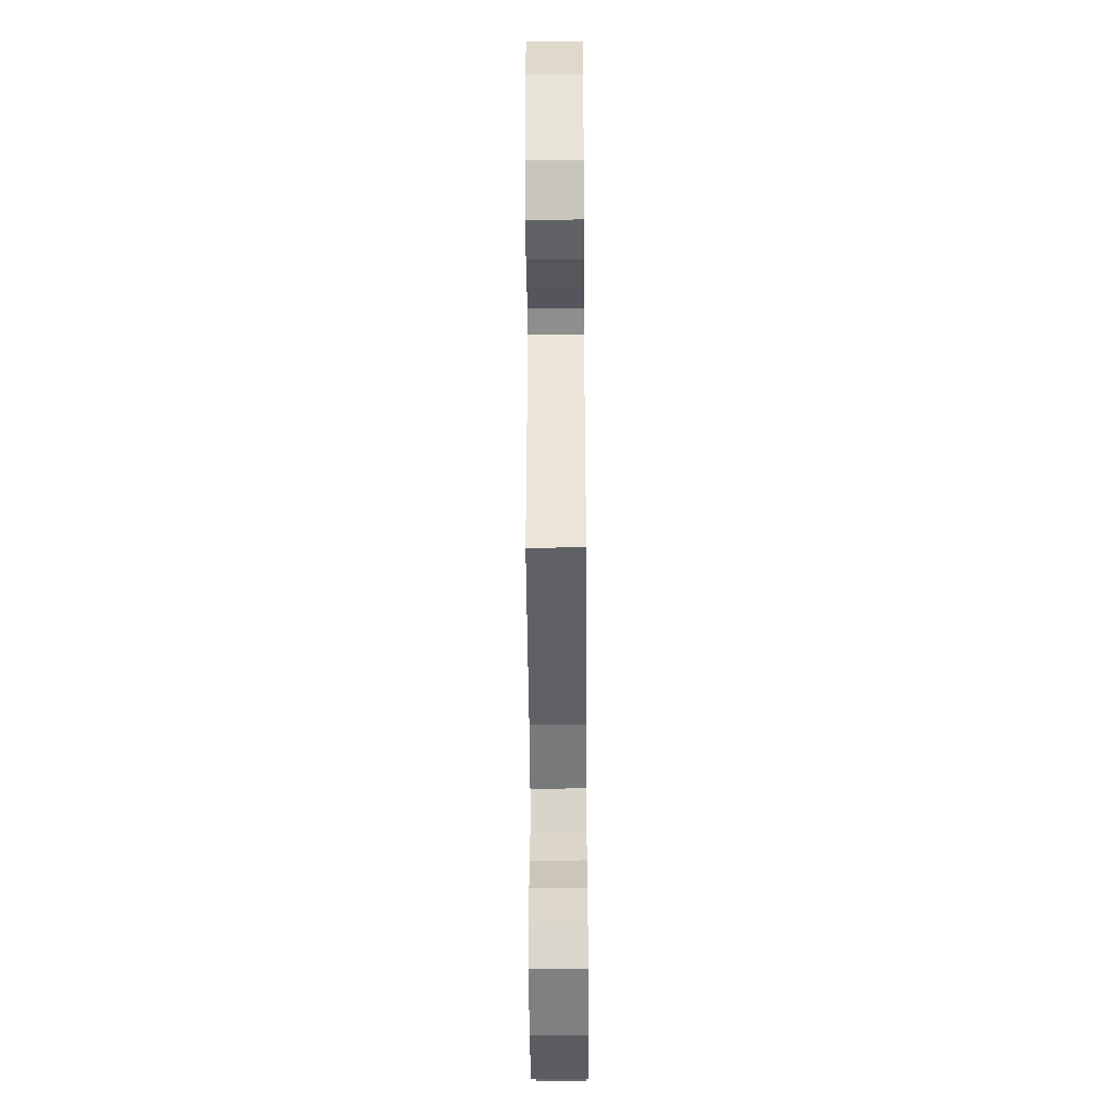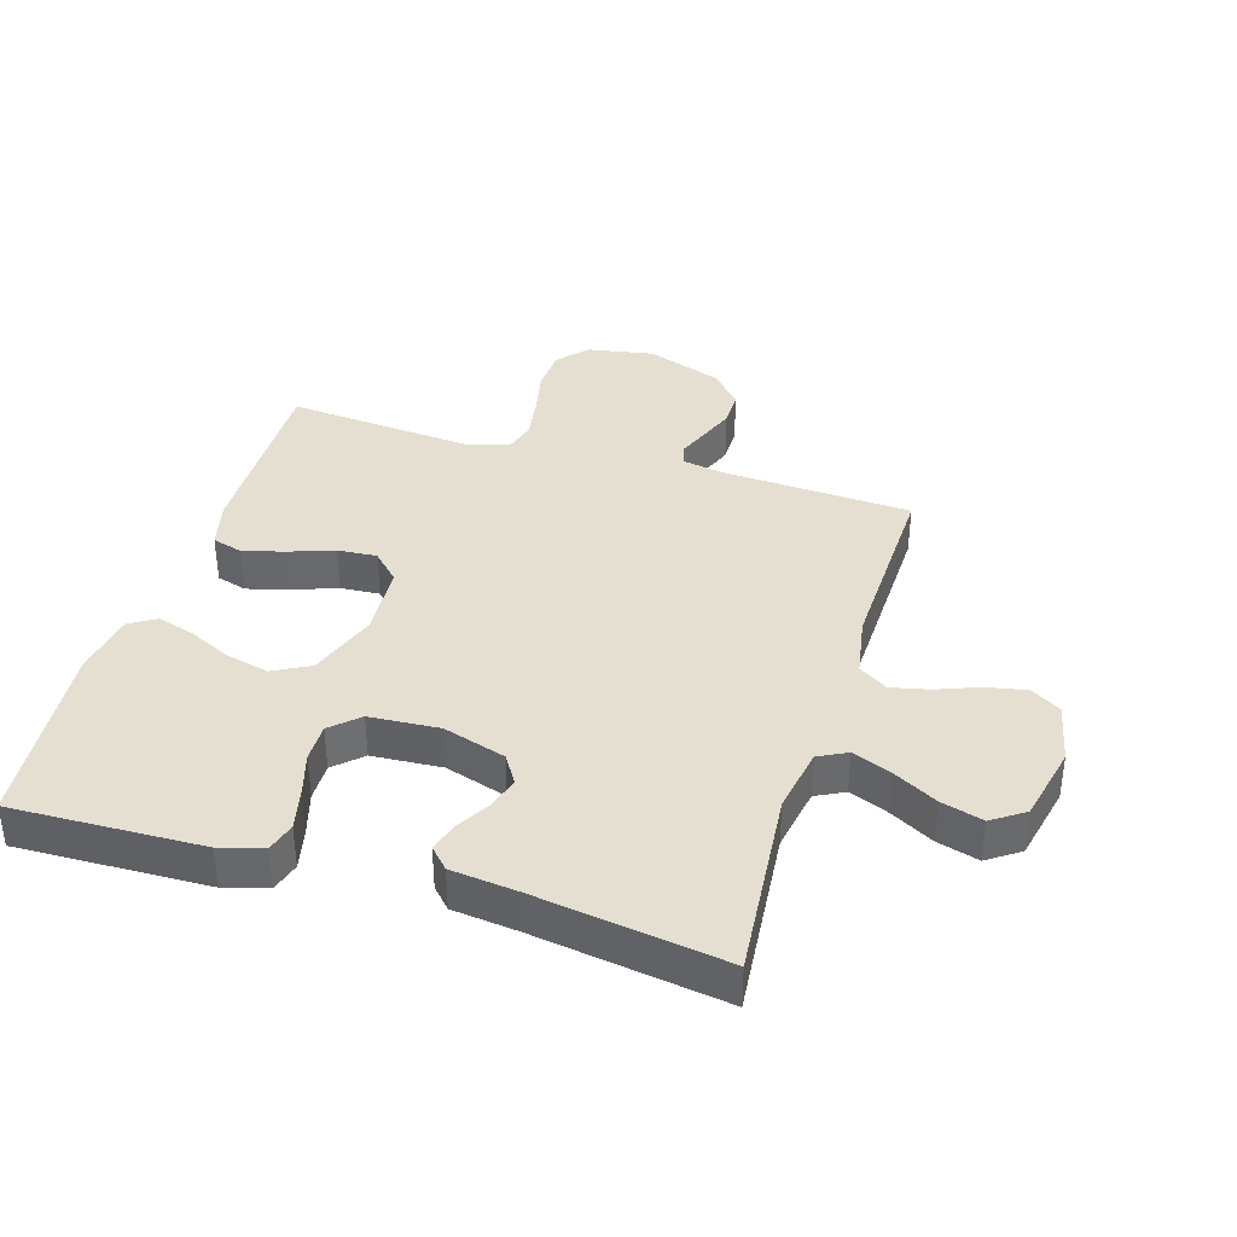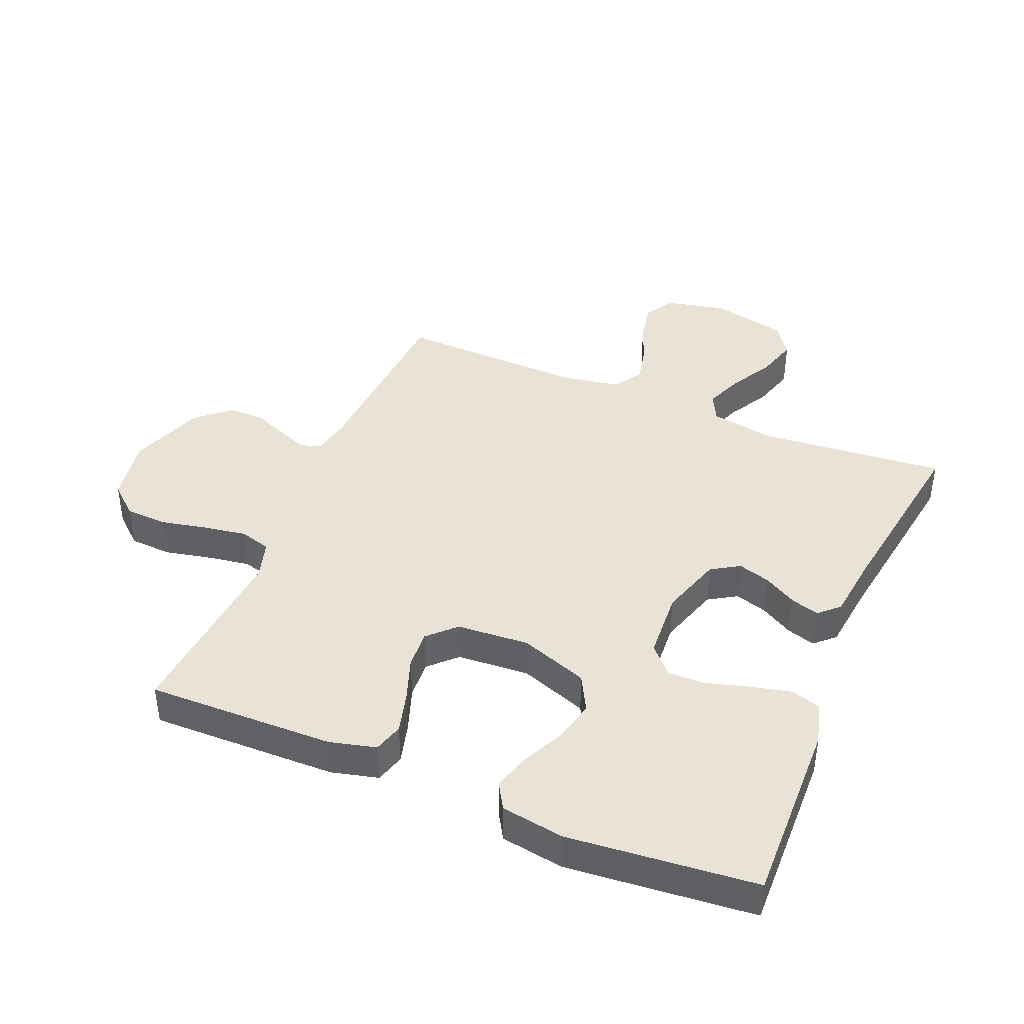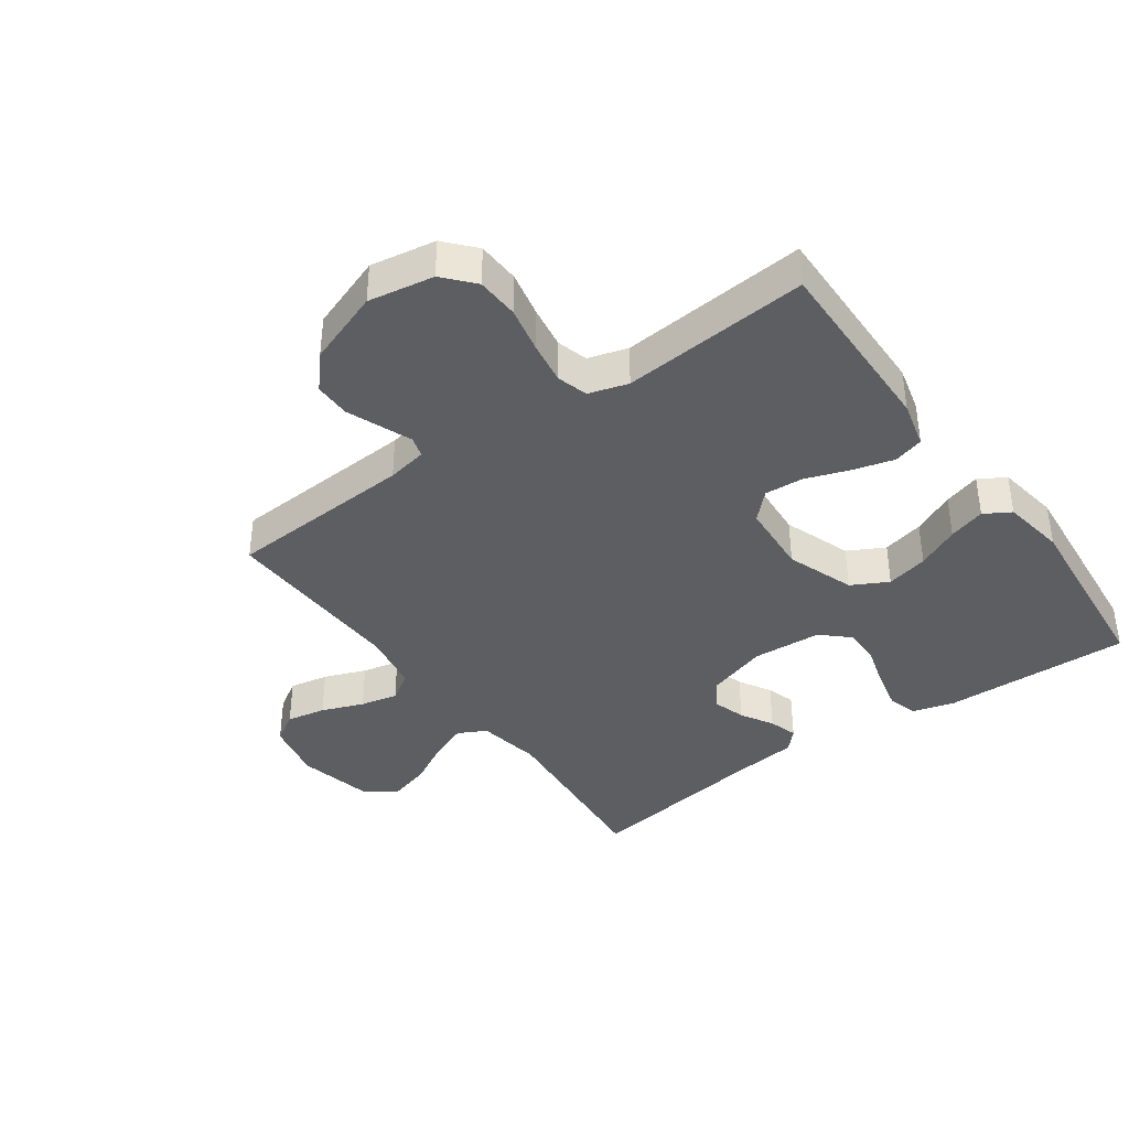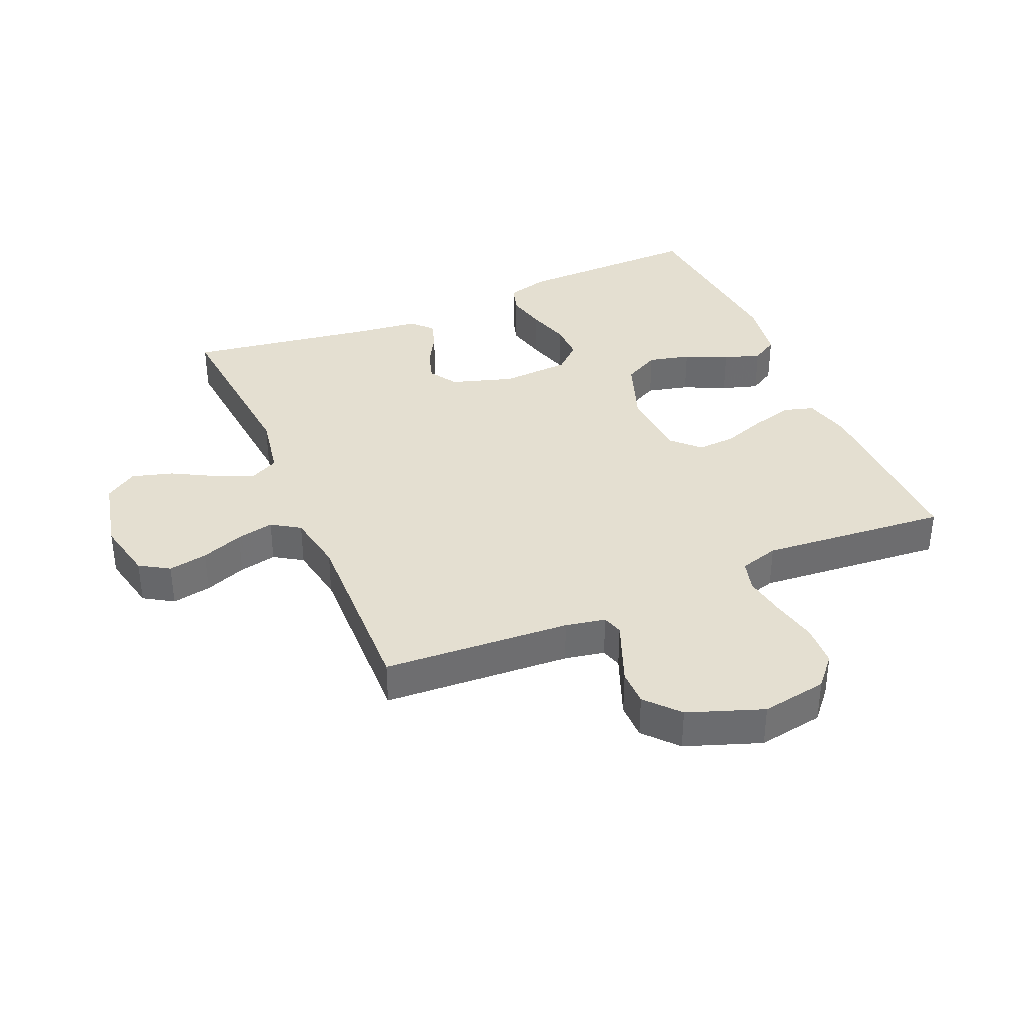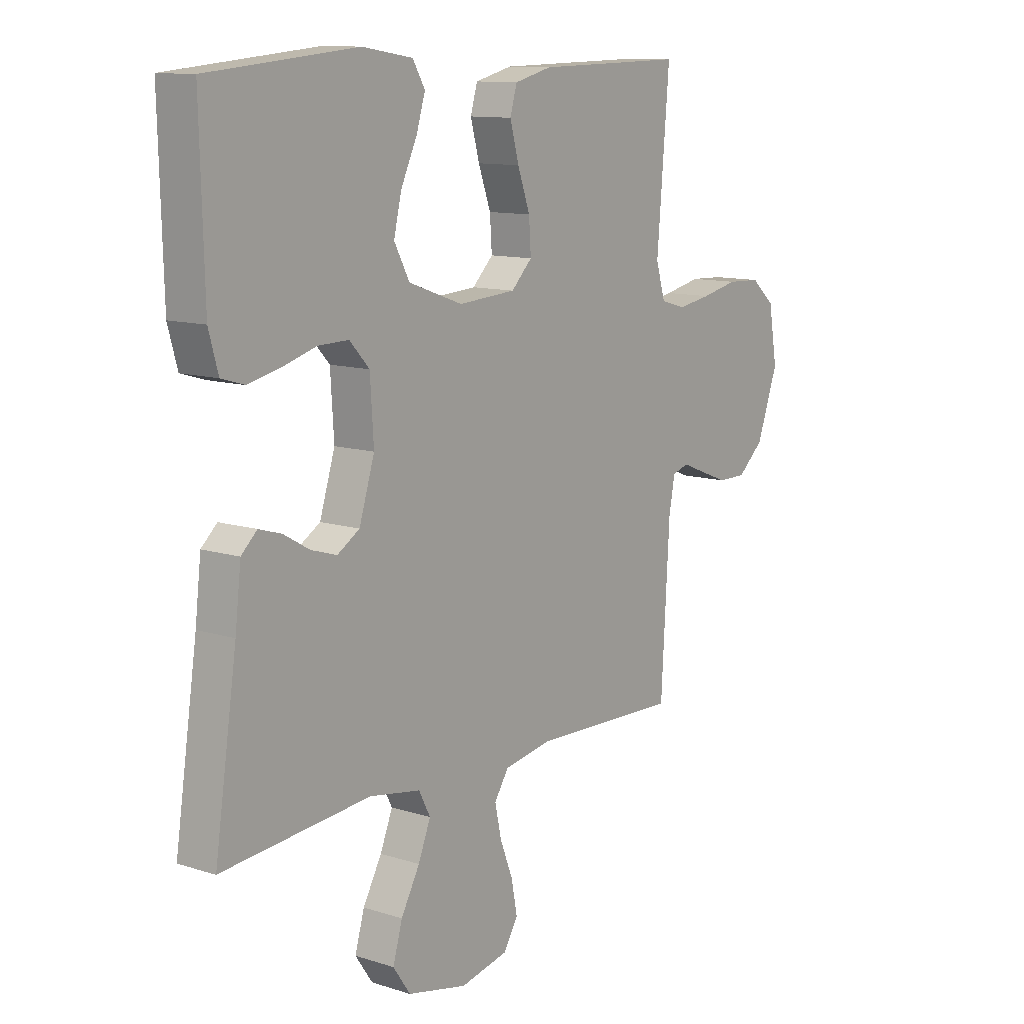
<metadata>
{"format":"obj","ext":"obj","renderer":"f3d","projection":"perspective","resolution":1024,"background":"white","views":[{"elev":-47.9,"azim":-89.6,"up":"+Z"},{"elev":37.5,"azim":106.9,"up":"+Y"},{"elev":41.5,"azim":22.7,"up":"+Y"},{"elev":-38.7,"azim":-54.3,"up":"+Y"},{"elev":36.6,"azim":-113.1,"up":"+Y"},{"elev":11.5,"azim":127.6,"up":"+Z"}]}
</metadata>
<code>
v 0.5 0.07 -0.5
v 0.2 0.07 -0.473
v 0.097 0.07 -0.491
v 0.074 0.07 -0.536
v 0.099 0.07 -0.598
v 0.137 0.07 -0.667
v 0.156 0.07 -0.733
v 0.121 0.07 -0.784
v 0 0.07 -0.811
v -0.097 0.07 -0.79
v -0.126 0.07 -0.743
v -0.114 0.07 -0.68
v -0.088 0.07 -0.613
v -0.075 0.07 -0.553
v -0.104 0.07 -0.508
v -0.2 0.07 -0.491
v -0.5 0.07 -0.5
v -0.517 0.07 -0.2
v -0.529 0.07 -0.136
v -0.562 0.07 -0.126
v -0.61 0.07 -0.145
v -0.666 0.07 -0.167
v -0.724 0.07 -0.167
v -0.777 0.07 -0.12
v -0.82 0.07 0
v -0.802 0.07 0.105
v -0.754 0.07 0.147
v -0.686 0.07 0.15
v -0.612 0.07 0.134
v -0.544 0.07 0.123
v -0.494 0.07 0.137
v -0.475 0.07 0.2
v -0.5 0.07 0.5
v -0.2 0.07 0.494
v -0.125 0.07 0.475
v -0.111 0.07 0.427
v -0.129 0.07 0.361
v -0.154 0.07 0.291
v -0.158 0.07 0.229
v -0.116 0.07 0.187
v 0 0.07 0.179
v 0.109 0.07 0.218
v 0.14 0.07 0.276
v 0.124 0.07 0.343
v 0.092 0.07 0.411
v 0.074 0.07 0.47
v 0.099 0.07 0.512
v 0.2 0.07 0.528
v 0.5 0.07 0.5
v 0.492 0.07 0.2
v 0.473 0.07 0.132
v 0.426 0.07 0.118
v 0.361 0.07 0.133
v 0.293 0.07 0.153
v 0.232 0.07 0.154
v 0.192 0.07 0.111
v 0.185 0.07 0
v 0.216 0.07 -0.099
v 0.261 0.07 -0.127
v 0.313 0.07 -0.111
v 0.365 0.07 -0.081
v 0.411 0.07 -0.067
v 0.443 0.07 -0.097
v 0.455 0.07 -0.2
v 0.5 0 -0.5
v 0.2 0 -0.473
v 0.097 0 -0.491
v 0.074 0 -0.536
v 0.099 0 -0.598
v 0.137 0 -0.667
v 0.156 0 -0.733
v 0.121 0 -0.784
v 0 0 -0.811
v -0.097 0 -0.79
v -0.126 0 -0.743
v -0.114 0 -0.68
v -0.088 0 -0.613
v -0.075 0 -0.553
v -0.104 0 -0.508
v -0.2 0 -0.491
v -0.5 0 -0.5
v -0.517 0 -0.2
v -0.529 0 -0.136
v -0.562 0 -0.126
v -0.61 0 -0.145
v -0.666 0 -0.167
v -0.724 0 -0.167
v -0.777 0 -0.12
v -0.82 0 0
v -0.802 0 0.105
v -0.754 0 0.147
v -0.686 0 0.15
v -0.612 0 0.134
v -0.544 0 0.123
v -0.494 0 0.137
v -0.475 0 0.2
v -0.5 0 0.5
v -0.2 0 0.494
v -0.125 0 0.475
v -0.111 0 0.427
v -0.129 0 0.361
v -0.154 0 0.291
v -0.158 0 0.229
v -0.116 0 0.187
v 0 0 0.179
v 0.109 0 0.218
v 0.14 0 0.276
v 0.124 0 0.343
v 0.092 0 0.411
v 0.074 0 0.47
v 0.099 0 0.512
v 0.2 0 0.528
v 0.5 0 0.5
v 0.492 0 0.2
v 0.473 0 0.132
v 0.426 0 0.118
v 0.361 0 0.133
v 0.293 0 0.153
v 0.232 0 0.154
v 0.192 0 0.111
v 0.185 0 0
v 0.216 0 -0.099
v 0.261 0 -0.127
v 0.313 0 -0.111
v 0.365 0 -0.081
v 0.411 0 -0.067
v 0.443 0 -0.097
v 0.455 0 -0.2
f 61 62 63 64
f 60 61 64 1
f 59 60 1 2
f 58 59 2 3
f 57 58 3 4
f 56 57 4
f 51 52 53 54
f 49 50 51 54
f 49 54 55
f 48 49 55 56
f 44 45 46 47
f 43 44 47 48
f 35 36 37 38
f 33 34 35 38
f 32 33 38 39
f 31 32 39 40
f 26 27 28 29
f 26 29 30
f 25 26 30
f 20 21 22 23
f 20 23 24 25
f 16 17 18
f 15 16 18 19
f 10 11 12 13
f 10 13 14
f 9 10 14
f 8 9 14
f 5 6 7 8
f 4 5 8 14
f 43 48 56 4
f 30 31 40 41
f 20 25 30 41
f 19 20 41 42
f 15 19 42
f 15 42 43
f 4 14 15 43
f 128 127 126 125
f 65 128 125 124
f 66 65 124 123
f 67 66 123 122
f 68 67 122 121
f 68 121 120
f 118 117 116 115
f 118 115 114 113
f 119 118 113
f 120 119 113 112
f 111 110 109 108
f 112 111 108 107
f 102 101 100 99
f 102 99 98 97
f 103 102 97 96
f 104 103 96 95
f 93 92 91 90
f 94 93 90
f 94 90 89
f 87 86 85 84
f 89 88 87 84
f 82 81 80
f 83 82 80 79
f 77 76 75 74
f 78 77 74
f 78 74 73
f 78 73 72
f 72 71 70 69
f 78 72 69 68
f 68 120 112 107
f 105 104 95 94
f 105 94 89 84
f 106 105 84 83
f 106 83 79
f 107 106 79
f 107 79 78 68
f 1 65 66 2
f 2 66 67 3
f 3 67 68 4
f 4 68 69 5
f 5 69 70 6
f 6 70 71 7
f 7 71 72 8
f 8 72 73 9
f 9 73 74 10
f 10 74 75 11
f 11 75 76 12
f 12 76 77 13
f 13 77 78 14
f 14 78 79 15
f 15 79 80 16
f 16 80 81 17
f 17 81 82 18
f 18 82 83 19
f 19 83 84 20
f 20 84 85 21
f 21 85 86 22
f 22 86 87 23
f 23 87 88 24
f 24 88 89 25
f 25 89 90 26
f 26 90 91 27
f 27 91 92 28
f 28 92 93 29
f 29 93 94 30
f 30 94 95 31
f 31 95 96 32
f 32 96 97 33
f 33 97 98 34
f 34 98 99 35
f 35 99 100 36
f 36 100 101 37
f 37 101 102 38
f 38 102 103 39
f 39 103 104 40
f 40 104 105 41
f 41 105 106 42
f 42 106 107 43
f 43 107 108 44
f 44 108 109 45
f 45 109 110 46
f 46 110 111 47
f 47 111 112 48
f 48 112 113 49
f 49 113 114 50
f 50 114 115 51
f 51 115 116 52
f 52 116 117 53
f 53 117 118 54
f 54 118 119 55
f 55 119 120 56
f 56 120 121 57
f 57 121 122 58
f 58 122 123 59
f 59 123 124 60
f 60 124 125 61
f 61 125 126 62
f 62 126 127 63
f 63 127 128 64
f 64 128 65 1

</code>
